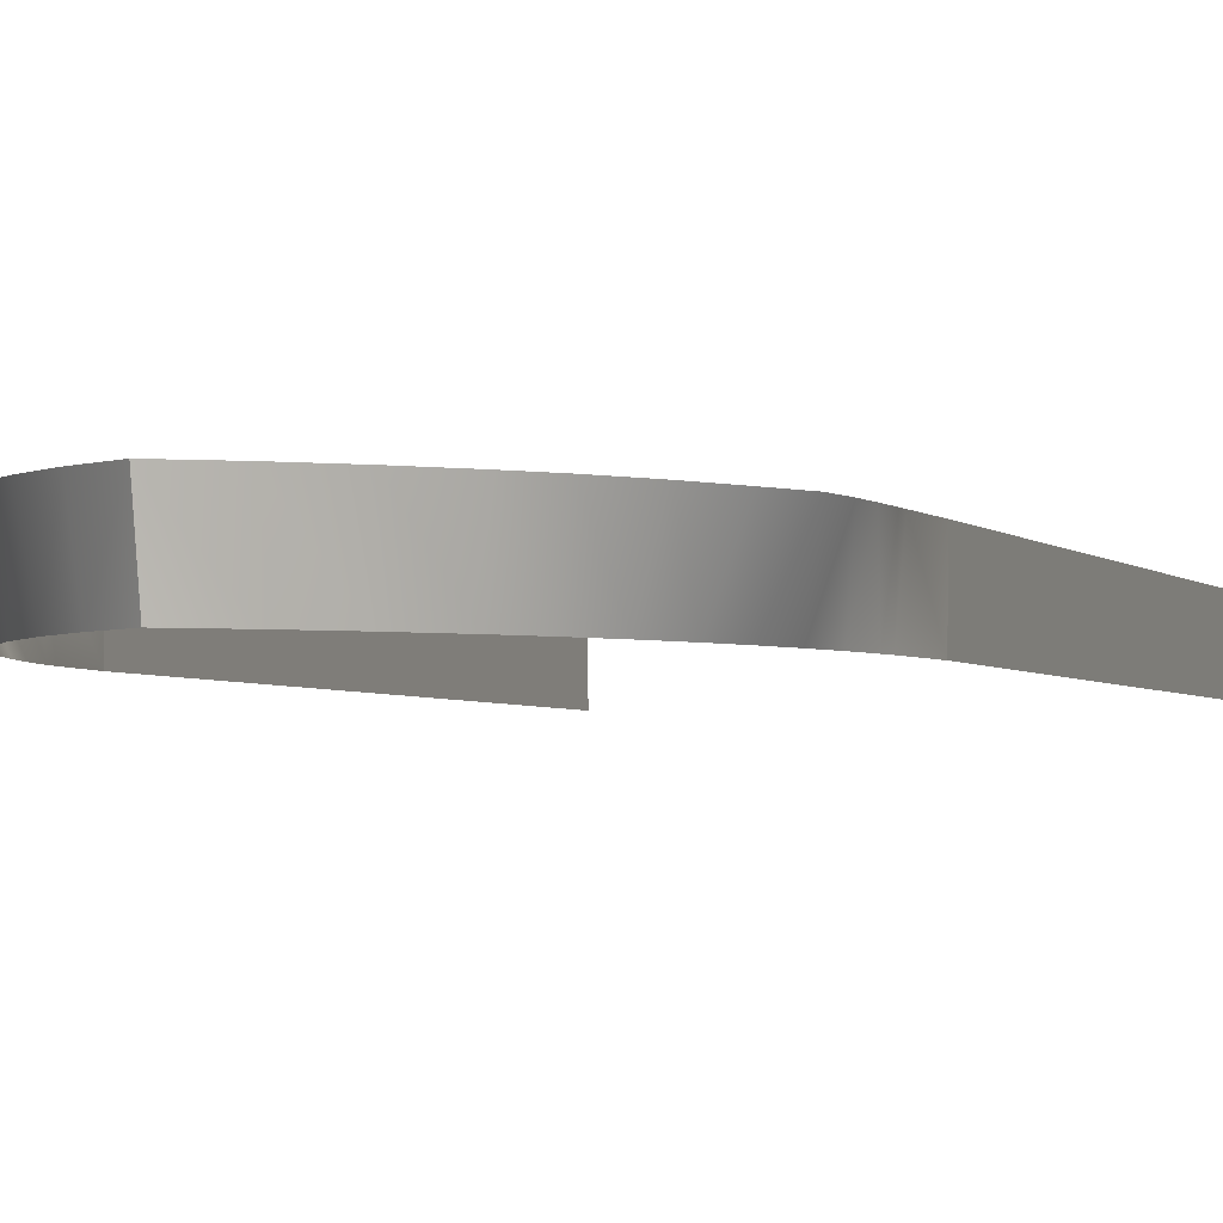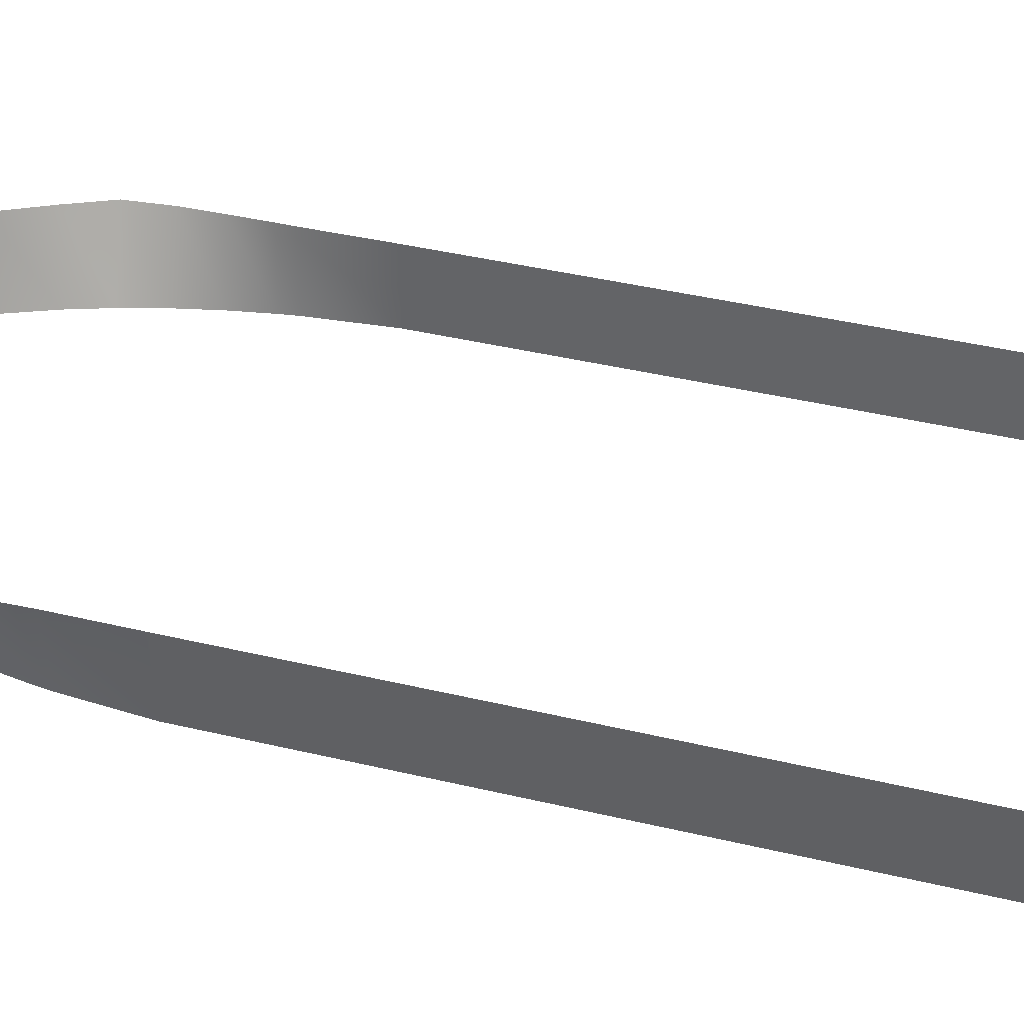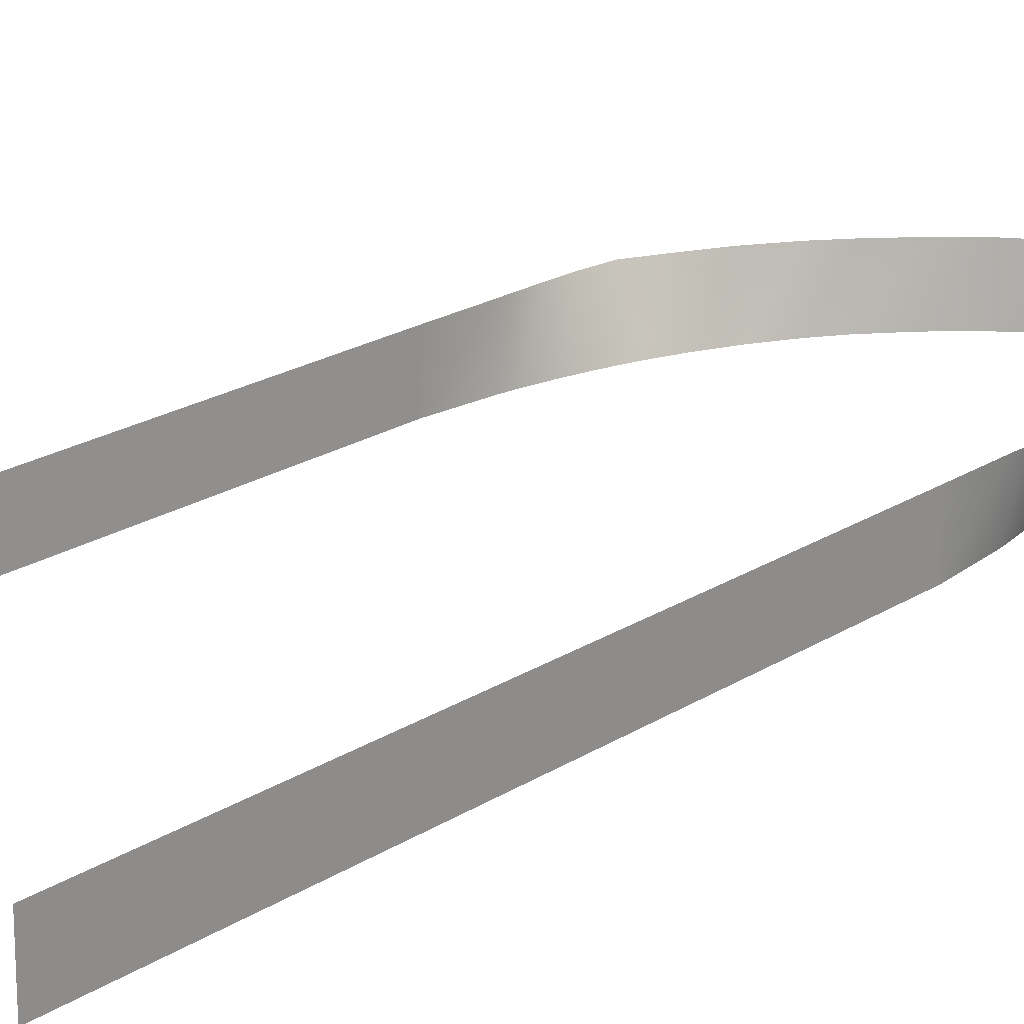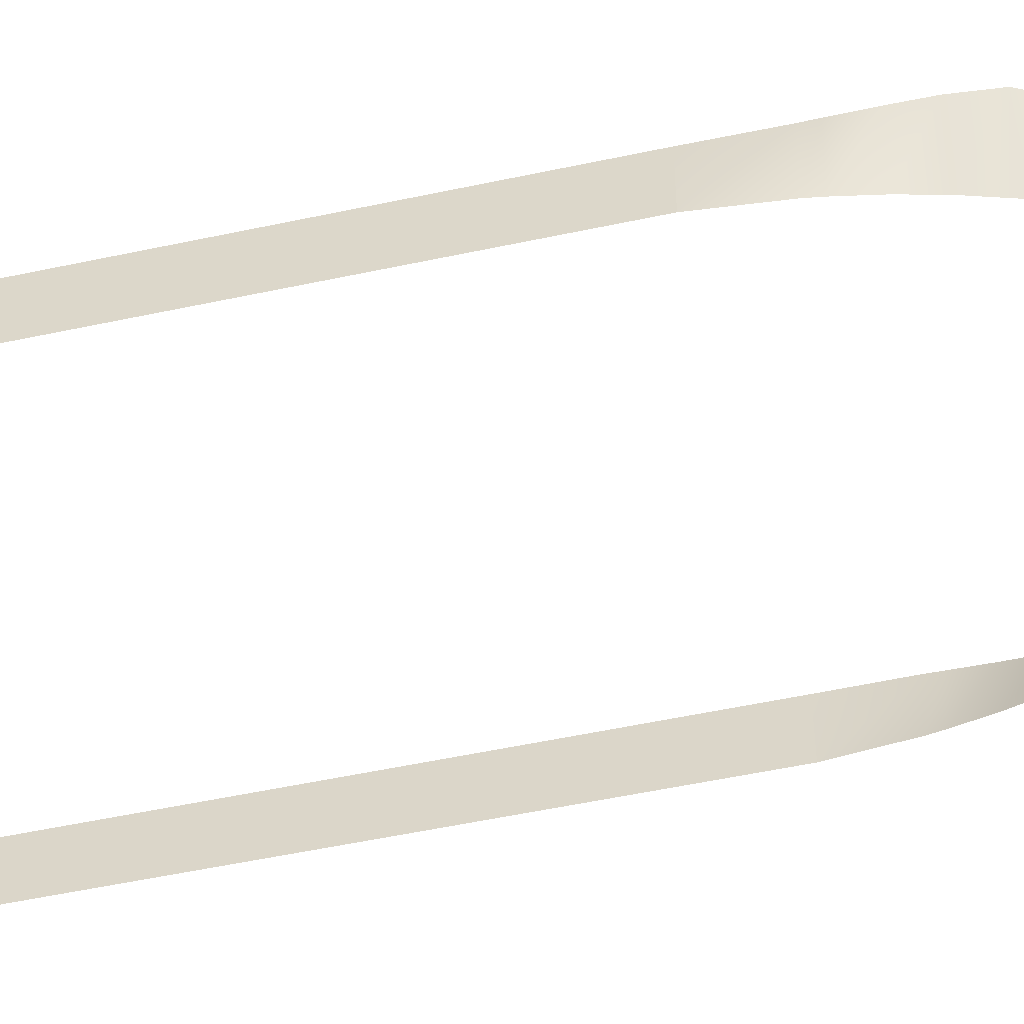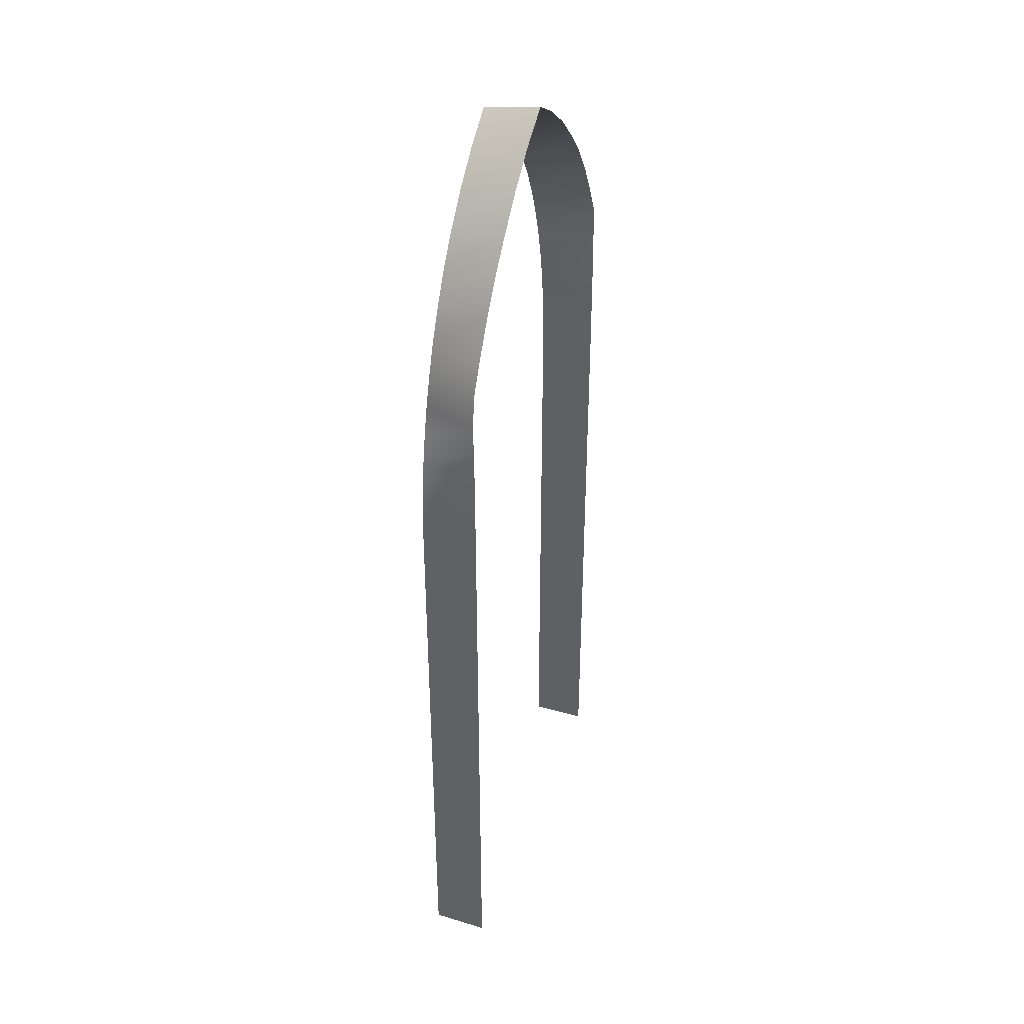
<metadata>
{"format":"obj","ext":"obj","renderer":"f3d","projection":"perspective","resolution":1024,"background":"white","views":[{"elev":-2.8,"azim":-161.2,"up":"+Z"},{"elev":36.5,"azim":-72.2,"up":"+Z"},{"elev":21.7,"azim":42.2,"up":"+Z"},{"elev":-51.3,"azim":103.3,"up":"+Z"},{"elev":40.5,"azim":-70.2,"up":"+Y"}]}
</metadata>
<code>
v -4.588 -24.91 -3.815e-06
v -4.575 -6.769 -0.01219
v -4.572 -24.91 -1.398
v -4.572 -9.351 0
v -4.57 -6.039 -0.01769
v -4.568 -7.511 -0.005272
v -4.562 -7.826 -0.002998
v -4.556 -9.351 -1.398
v -4.49 -5.216 -0.0184
v -4.416 -7.882 -1.398
v -4.368 -7.572 -1.398
v -4.226 -6.831 -1.398
v -4.095 -4.442 -0.01491
v -4.045 -6.101 -1.398
v -3.812 -5.343 -1.398
v -3.586 -3.545 -0.008514
v -3.531 -4.605 -1.398
v -3.147 -3.782 -1.398
v -2.993 -2.698 -0.002838
v -2.697 -3.001 -1.398
v -2.457 -2.065 -0.0005531
v -2.259 -2.373 -1.398
v -1.709 -1.28 0
v -1.578 -1.577 -1.398
v -0.8861 -0.5781 0
v -0.8201 -0.8715 -1.398
v 0 -0.2602 -1.398
v 0 0 0
v 0.8201 -0.8715 -1.398
v 0.8861 -0.5781 0
v 1.578 -1.577 -1.398
v 1.709 -1.28 0
v 2.259 -2.373 -1.398
v 2.457 -2.065 -0.0005531
v 2.697 -3.001 -1.398
v 2.993 -2.698 -0.002838
v 3.147 -3.782 -1.398
v 3.531 -4.605 -1.398
v 3.586 -3.545 -0.008514
v 3.812 -5.343 -1.398
v 4.045 -6.101 -1.398
v 4.095 -4.442 -0.01491
v 4.226 -6.831 -1.398
v 4.368 -7.572 -1.398
v 4.416 -7.882 -1.398
v 4.49 -5.216 -0.0184
v 4.556 -9.351 -1.398
v 4.562 -7.826 -0.002998
v 4.568 -7.511 -0.005272
v 4.57 -6.039 -0.01769
v 4.572 -9.351 0
v 4.572 -24.91 -1.398
v 4.575 -6.769 -0.01219
v 4.588 -24.91 -3.815e-06
f 1 4 8 3
f 26 25 28 27
f 24 23 25 26
f 22 21 23 24
f 20 19 21 22
f 18 16 19 20
f 17 13 16 18
f 15 9 13 17
f 14 5 9 15
f 12 2 5 14
f 11 6 2 12
f 10 7 6 11
f 8 4 7 10
f 54 52 47 51
f 29 27 28 30
f 31 29 30 32
f 33 31 32 34
f 35 33 34 36
f 37 35 36 39
f 38 37 39 42
f 40 38 42 46
f 41 40 46 50
f 43 41 50 53
f 44 43 53 49
f 45 44 49 48
f 47 45 48 51

</code>
